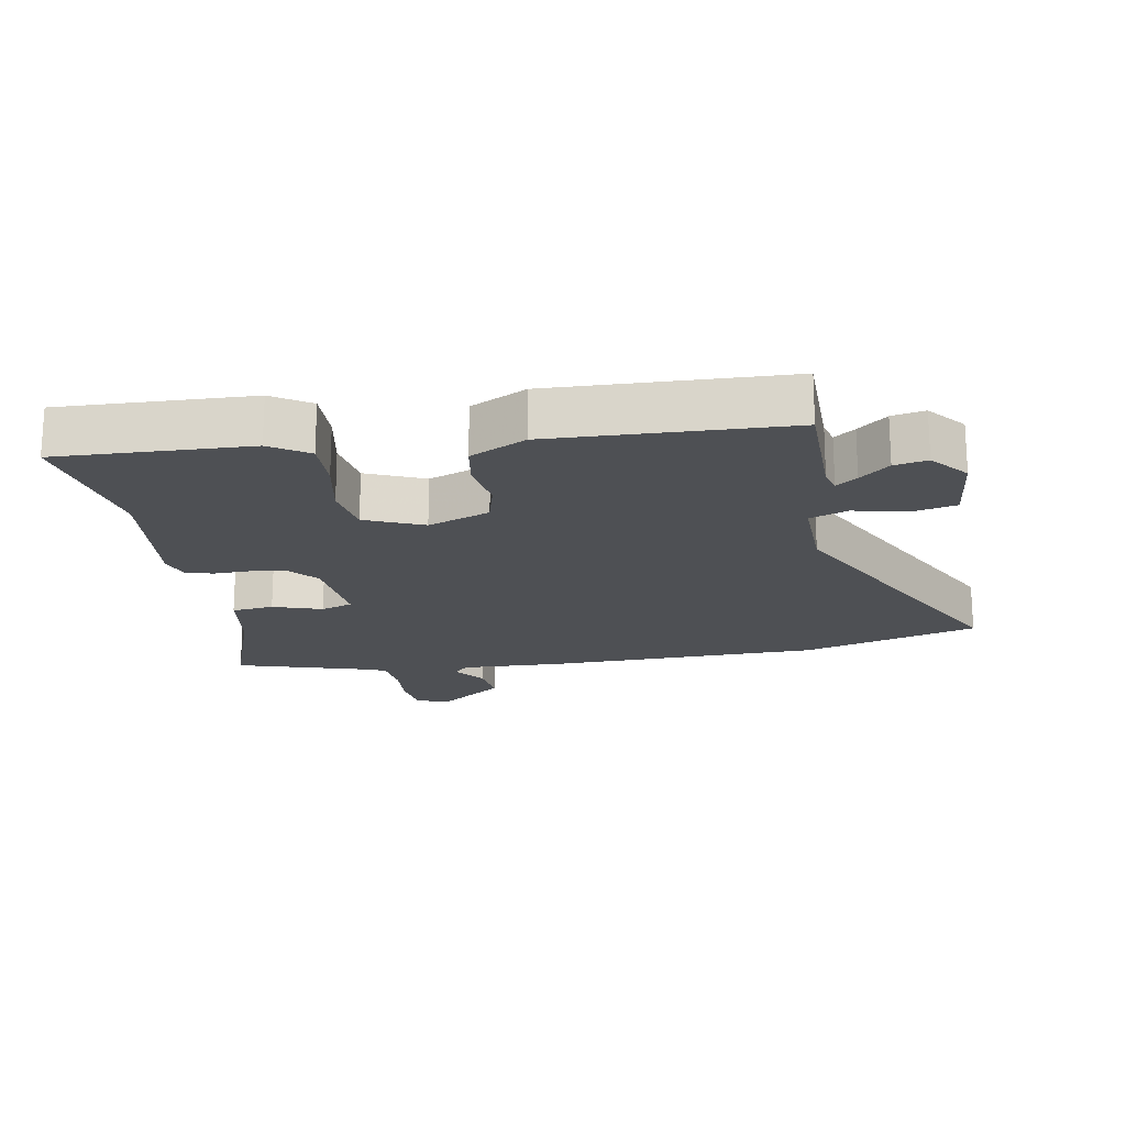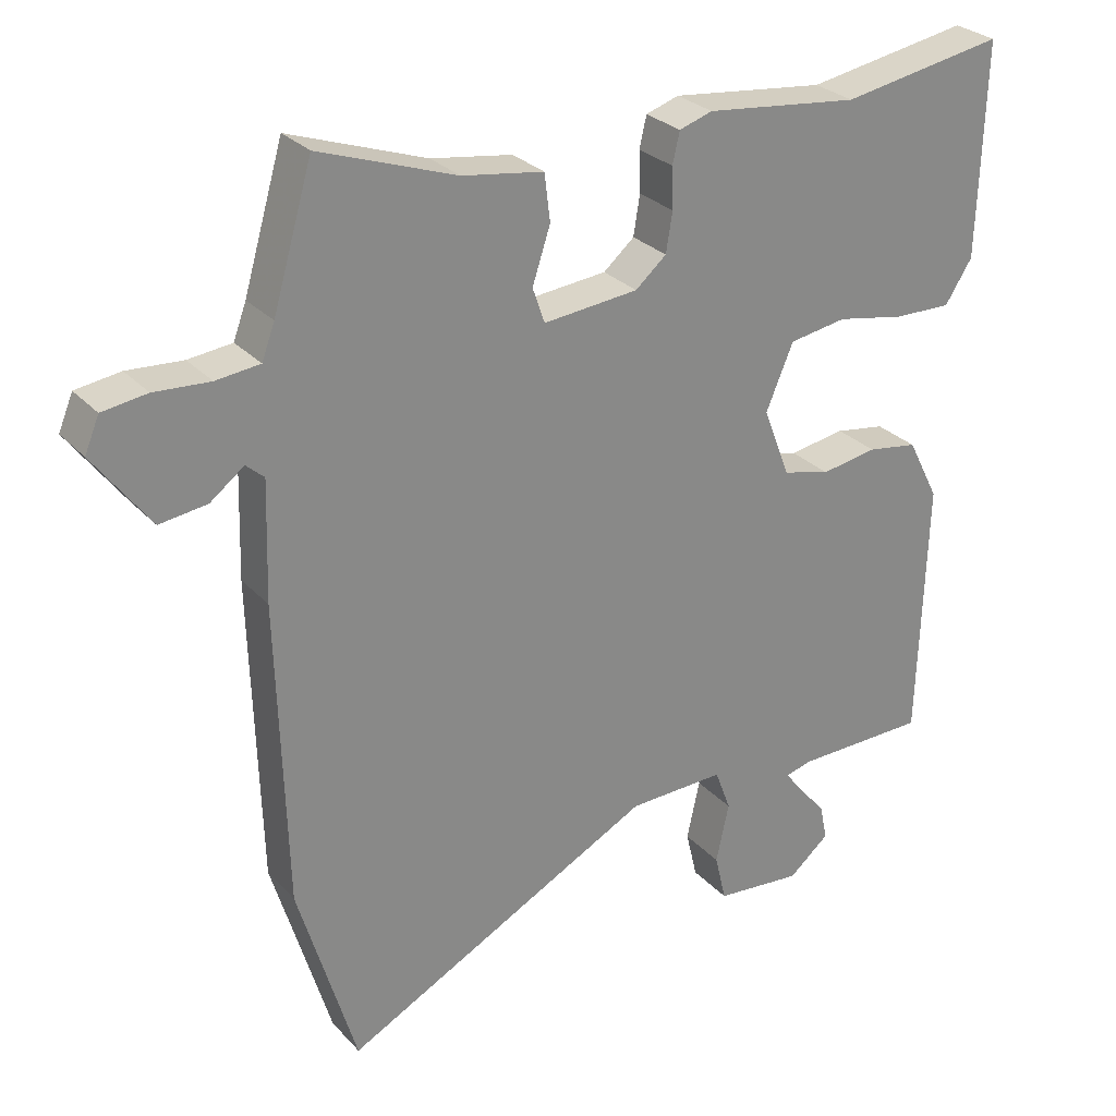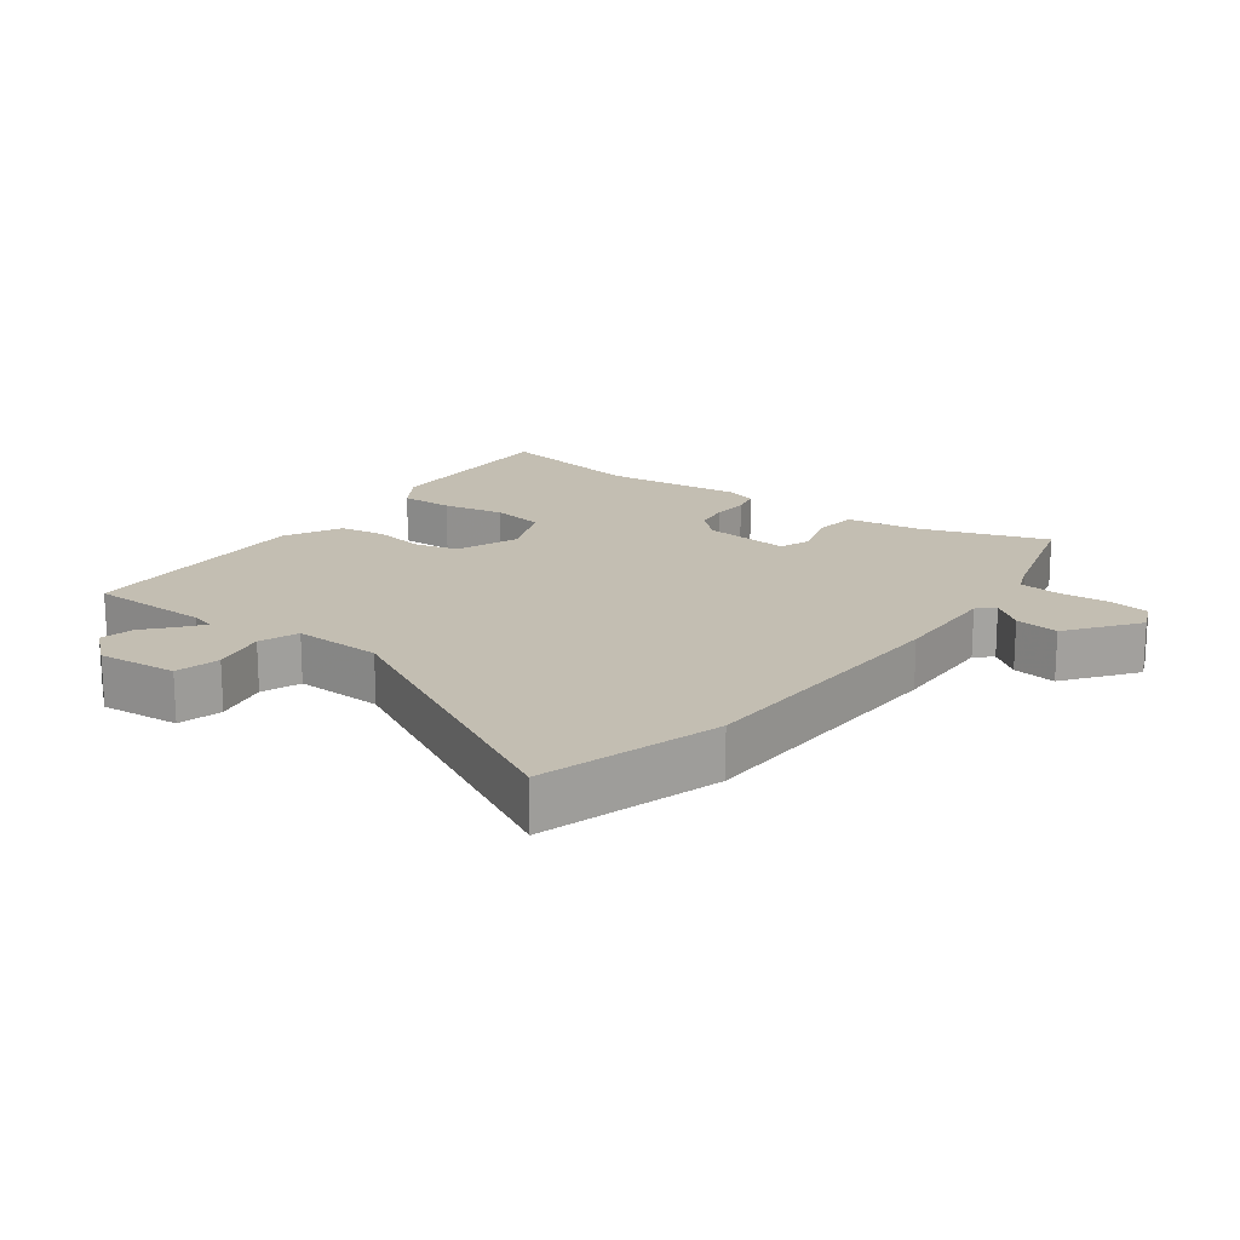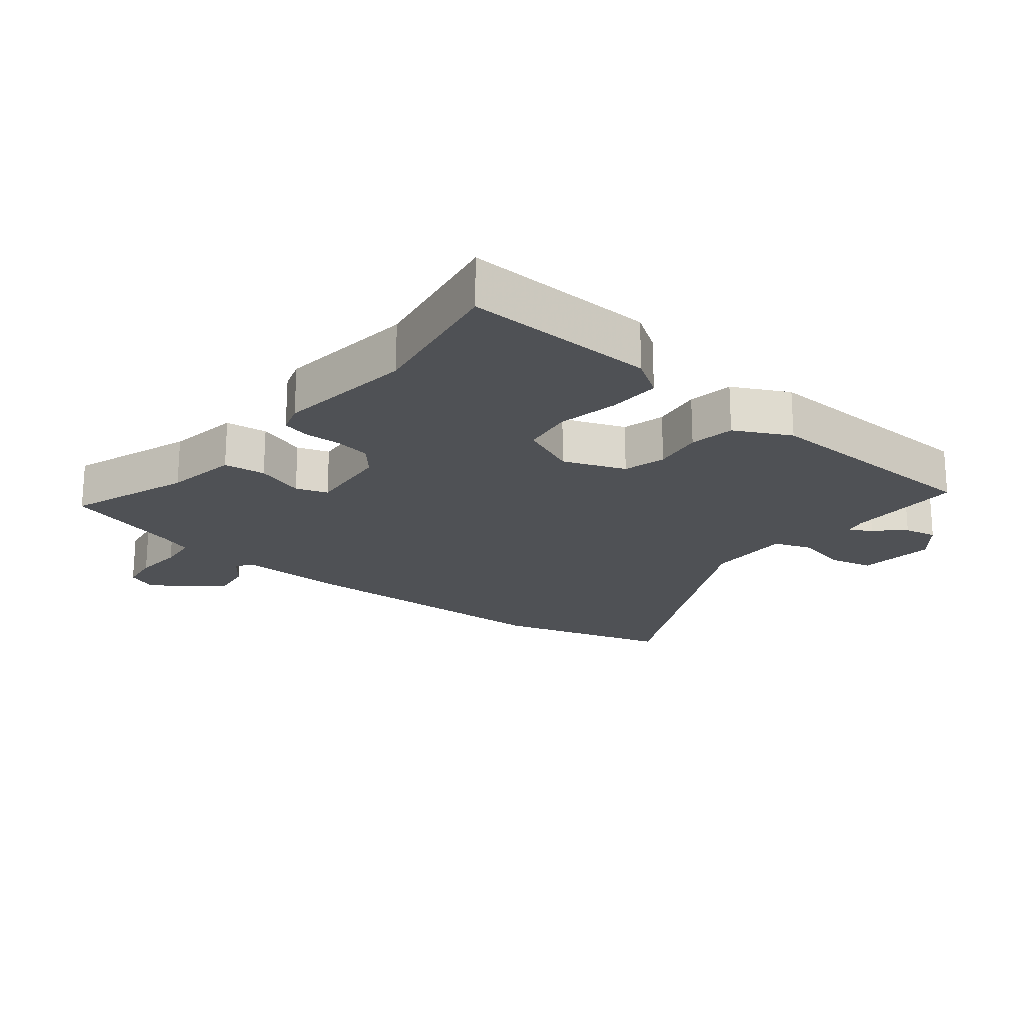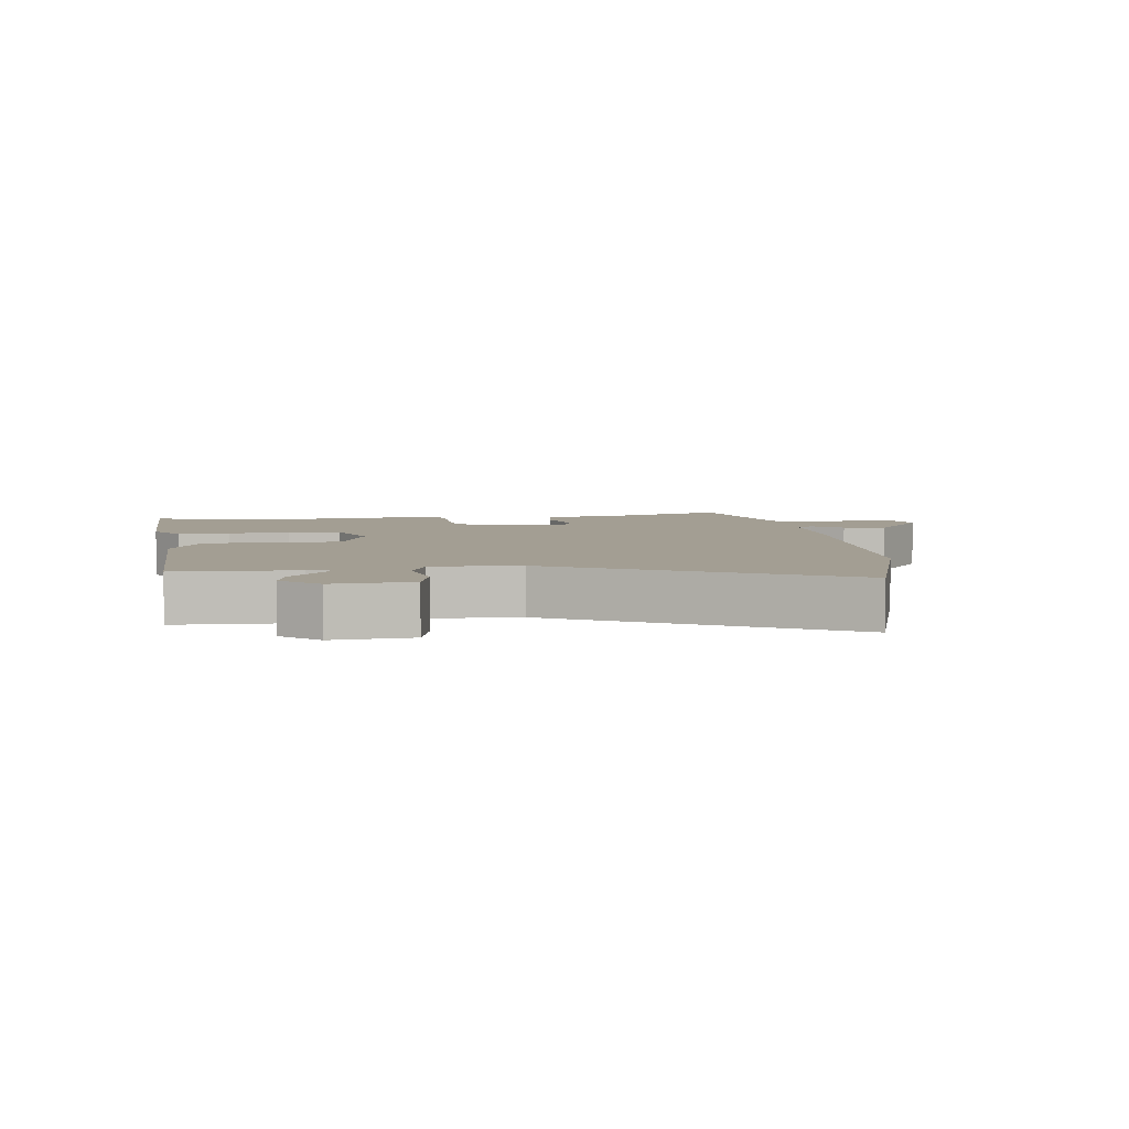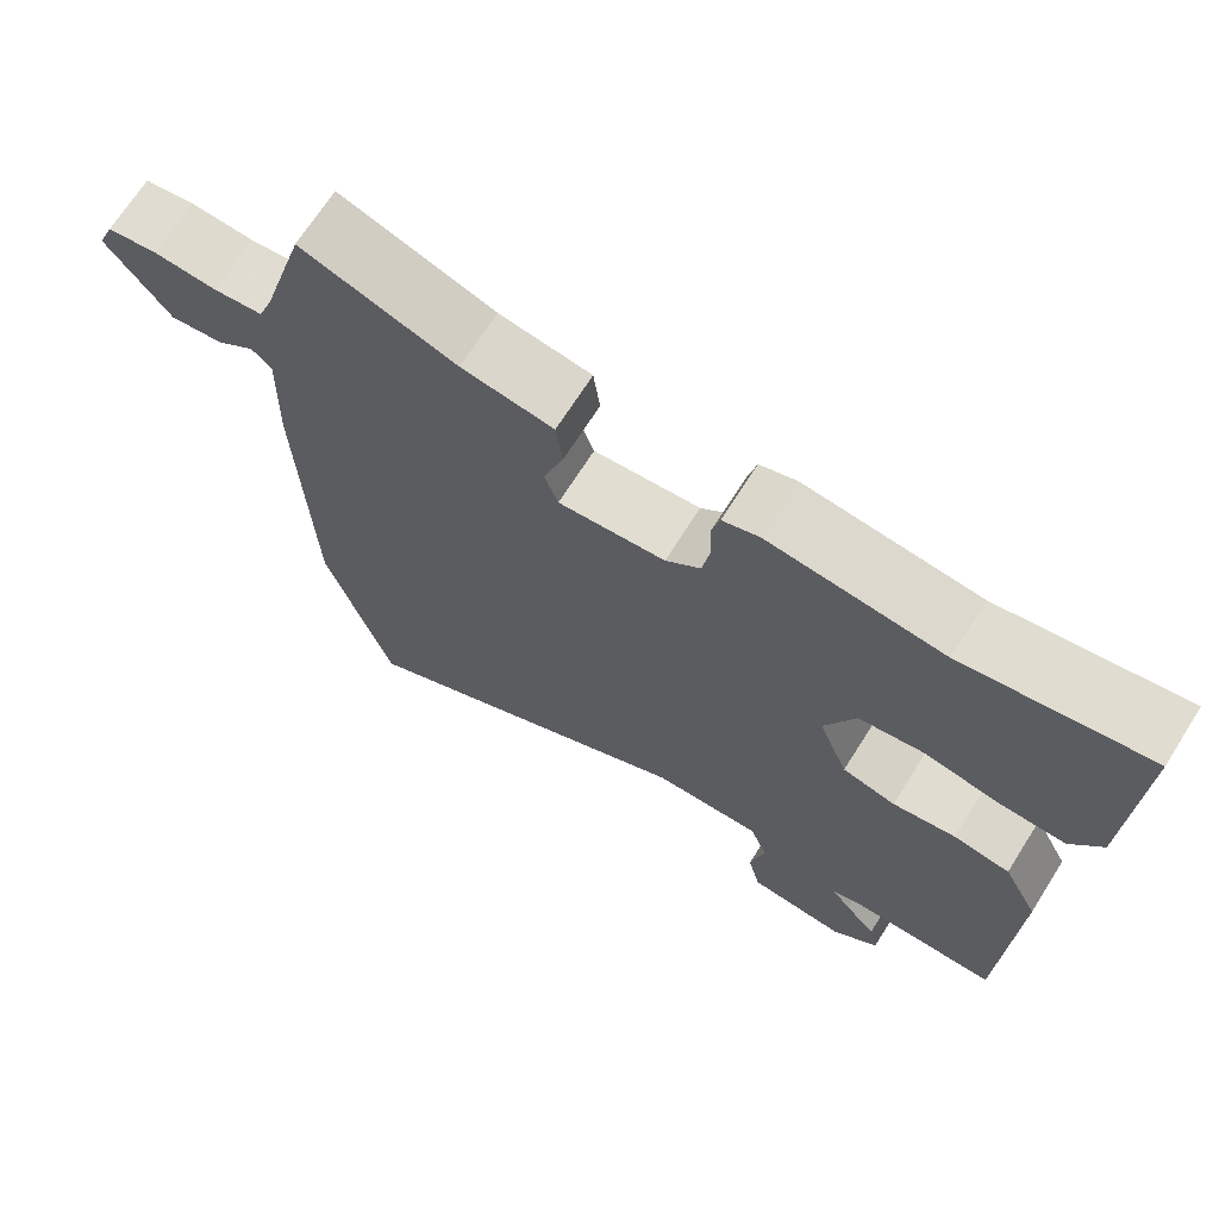
<metadata>
{"format":"obj","ext":"obj","renderer":"f3d","projection":"perspective","resolution":1024,"background":"white","views":[{"elev":-18.7,"azim":99.6,"up":"+Y"},{"elev":27.8,"azim":-32.9,"up":"+Z"},{"elev":17.5,"azim":-143.3,"up":"+Y"},{"elev":-20.1,"azim":50.8,"up":"+Y"},{"elev":5.2,"azim":172.8,"up":"+Y"},{"elev":69.7,"azim":32.4,"up":"+Z"}]}
</metadata>
<code>
v -0.453 0.07 0.542
v -0.263 0.07 0.476
v -0.15 0.07 0.459
v -0.142 0.07 0.394
v -0.167 0.07 0.318
v -0.15 0.07 0.269
v -0.018 0.07 0.282
v 0.025 0.07 0.319
v 0.034 0.07 0.374
v 0.032 0.07 0.431
v 0.042 0.07 0.474
v 0.088 0.07 0.489
v 0.302 0.07 0.465
v 0.529 0.07 0.505
v 0.52 0.07 0.209
v 0.482 0.07 0.15
v 0.401 0.07 0.152
v 0.307 0.07 0.17
v 0.227 0.07 0.157
v 0.189 0.07 0.067
v 0.226 0.07 -0.029
v 0.292 0.07 -0.046
v 0.37 0.07 -0.033
v 0.44 0.07 -0.044
v 0.484 0.07 -0.13
v 0.473 0.07 -0.494
v 0.288 0.07 -0.497
v 0.252 0.07 -0.507
v 0.276 0.07 -0.539
v 0.315 0.07 -0.584
v 0.326 0.07 -0.635
v 0.269 0.07 -0.683
v 0.148 0.07 -0.672
v 0.132 0.07 -0.605
v 0.15 0.07 -0.522
v 0.128 0.07 -0.463
v -0.006 0.07 -0.467
v -0.442 0.07 -0.693
v -0.523 0.07 -0.422
v -0.535 0.07 0.001
v -0.53 0.07 0.165
v -0.555 0.07 0.187
v -0.602 0.07 0.151
v -0.668 0.07 0.142
v -0.746 0.07 0.247
v -0.726 0.07 0.295
v -0.664 0.07 0.304
v -0.587 0.07 0.299
v -0.526 0.07 0.306
v -0.508 0.07 0.354
v -0.453 0 0.542
v -0.263 0 0.476
v -0.15 0 0.459
v -0.142 0 0.394
v -0.167 0 0.318
v -0.15 0 0.269
v -0.018 0 0.282
v 0.025 0 0.319
v 0.034 0 0.374
v 0.032 0 0.431
v 0.042 0 0.474
v 0.088 0 0.489
v 0.302 0 0.465
v 0.529 0 0.505
v 0.52 0 0.209
v 0.482 0 0.15
v 0.401 0 0.152
v 0.307 0 0.17
v 0.227 0 0.157
v 0.189 0 0.067
v 0.226 0 -0.029
v 0.292 0 -0.046
v 0.37 0 -0.033
v 0.44 0 -0.044
v 0.484 0 -0.13
v 0.473 0 -0.494
v 0.288 0 -0.497
v 0.252 0 -0.507
v 0.276 0 -0.539
v 0.315 0 -0.584
v 0.326 0 -0.635
v 0.269 0 -0.683
v 0.148 0 -0.672
v 0.132 0 -0.605
v 0.15 0 -0.522
v 0.128 0 -0.463
v -0.006 0 -0.467
v -0.442 0 -0.693
v -0.523 0 -0.422
v -0.535 0 0.001
v -0.53 0 0.165
v -0.555 0 0.187
v -0.602 0 0.151
v -0.668 0 0.142
v -0.746 0 0.247
v -0.726 0 0.295
v -0.664 0 0.304
v -0.587 0 0.299
v -0.526 0 0.306
v -0.508 0 0.354
f 46 47 48
f 45 46 48
f 44 45 48
f 43 44 48
f 42 43 48
f 41 42 48 49
f 39 40 41
f 38 39 41
f 37 38 41
f 41 49 50
f 37 41 50
f 36 37 50
f 33 34 35
f 32 33 35
f 31 32 35
f 30 31 35
f 29 30 35
f 28 29 35 36
f 36 50 1
f 28 36 1
f 27 28 1
f 25 26 27
f 24 25 27
f 23 24 27
f 22 23 27
f 16 17 18
f 15 16 18
f 14 15 18
f 13 14 18
f 13 18 19
f 12 13 19
f 11 12 19
f 10 11 19
f 9 10 19
f 8 9 19 20
f 2 3 4 5
f 2 5 6
f 1 2 6
f 27 1 6
f 21 22 27
f 20 21 27
f 8 20 27
f 7 8 27
f 6 7 27
f 98 97 96
f 98 96 95
f 98 95 94
f 98 94 93
f 98 93 92
f 99 98 92 91
f 91 90 89
f 91 89 88
f 91 88 87
f 100 99 91
f 100 91 87
f 100 87 86
f 85 84 83
f 85 83 82
f 85 82 81
f 85 81 80
f 85 80 79
f 86 85 79 78
f 51 100 86
f 51 86 78
f 51 78 77
f 77 76 75
f 77 75 74
f 77 74 73
f 77 73 72
f 68 67 66
f 68 66 65
f 68 65 64
f 68 64 63
f 69 68 63
f 69 63 62
f 69 62 61
f 69 61 60
f 69 60 59
f 70 69 59 58
f 55 54 53 52
f 56 55 52
f 56 52 51
f 56 51 77
f 77 72 71
f 77 71 70
f 77 70 58
f 77 58 57
f 77 57 56
f 1 51 52 2
f 2 52 53 3
f 3 53 54 4
f 4 54 55 5
f 5 55 56 6
f 6 56 57 7
f 7 57 58 8
f 8 58 59 9
f 9 59 60 10
f 10 60 61 11
f 11 61 62 12
f 12 62 63 13
f 13 63 64 14
f 14 64 65 15
f 15 65 66 16
f 16 66 67 17
f 17 67 68 18
f 18 68 69 19
f 19 69 70 20
f 20 70 71 21
f 21 71 72 22
f 22 72 73 23
f 23 73 74 24
f 24 74 75 25
f 25 75 76 26
f 26 76 77 27
f 27 77 78 28
f 28 78 79 29
f 29 79 80 30
f 30 80 81 31
f 31 81 82 32
f 32 82 83 33
f 33 83 84 34
f 34 84 85 35
f 35 85 86 36
f 36 86 87 37
f 37 87 88 38
f 38 88 89 39
f 39 89 90 40
f 40 90 91 41
f 41 91 92 42
f 42 92 93 43
f 43 93 94 44
f 44 94 95 45
f 45 95 96 46
f 46 96 97 47
f 47 97 98 48
f 48 98 99 49
f 49 99 100 50
f 50 100 51 1

</code>
